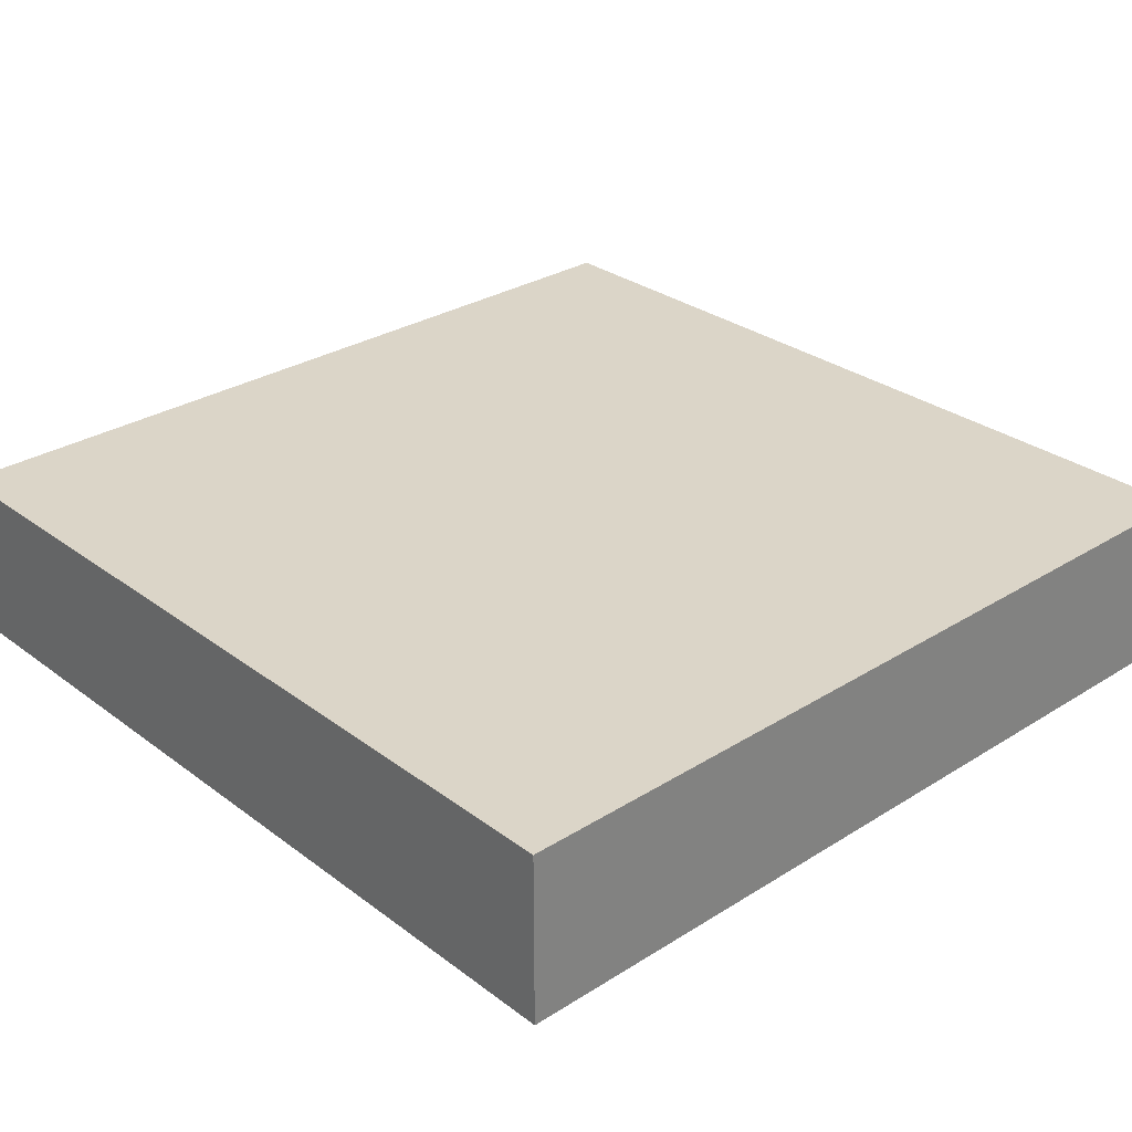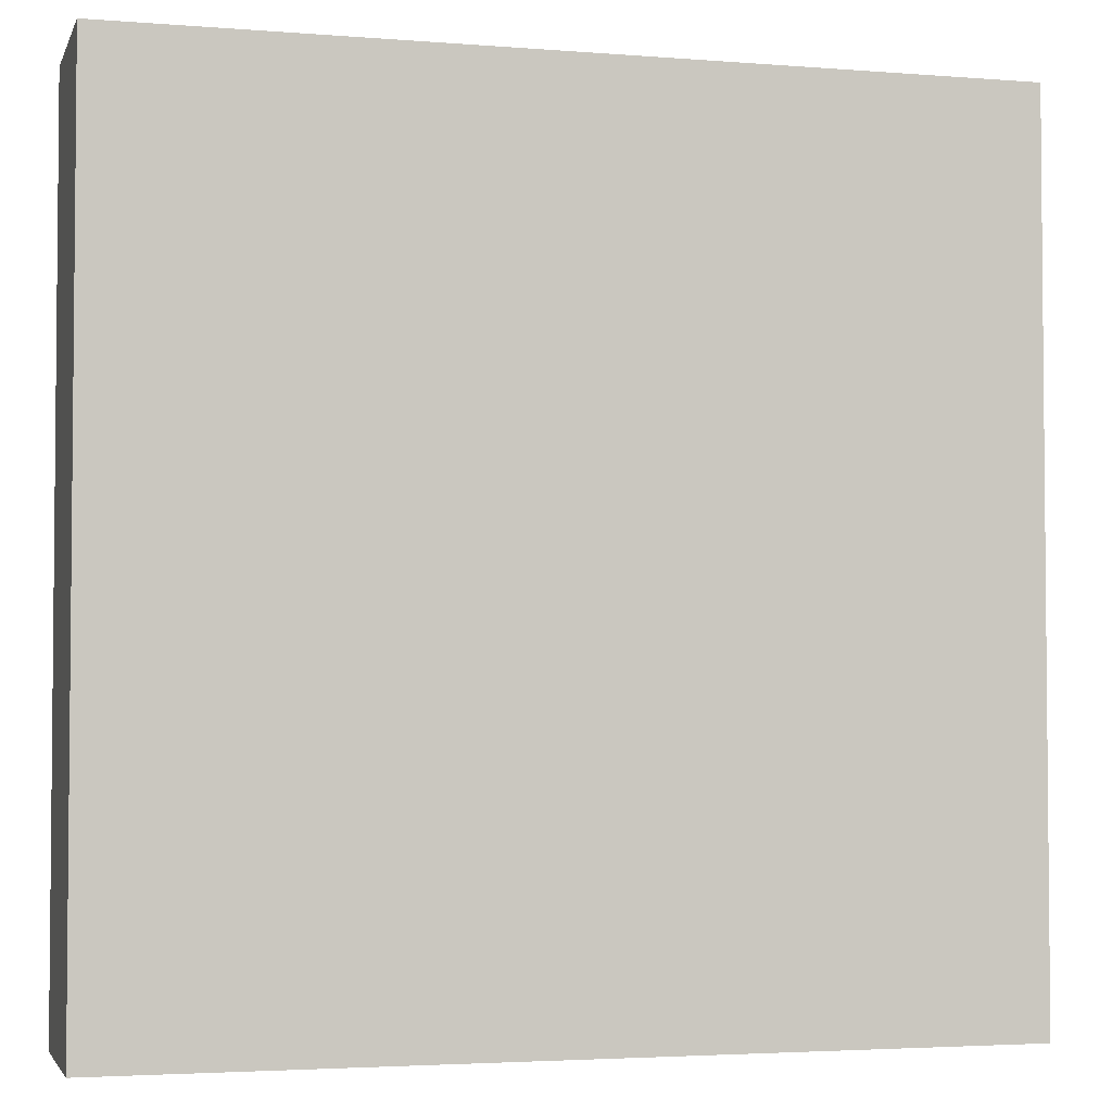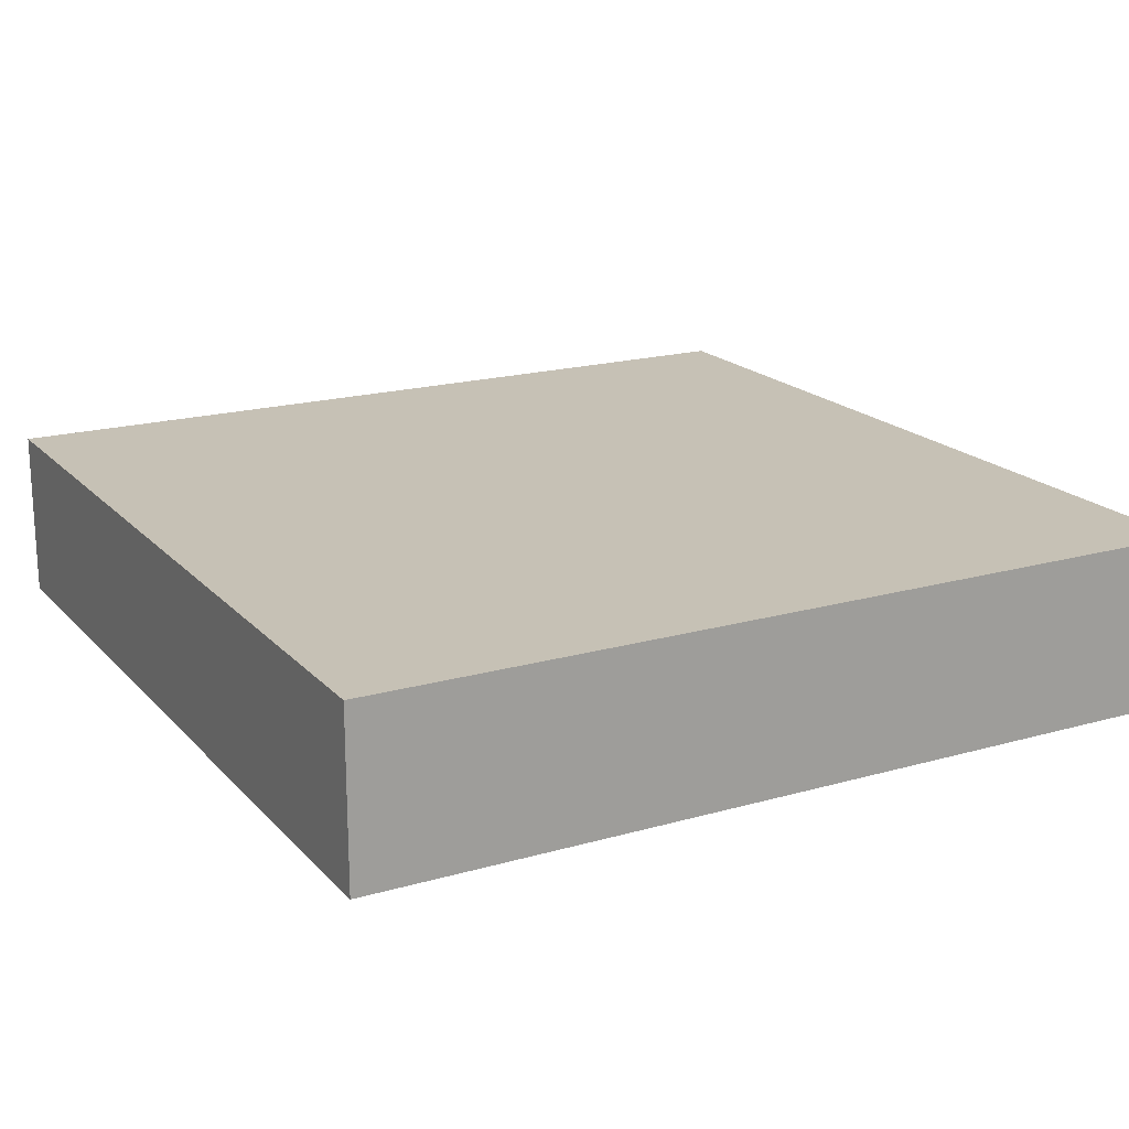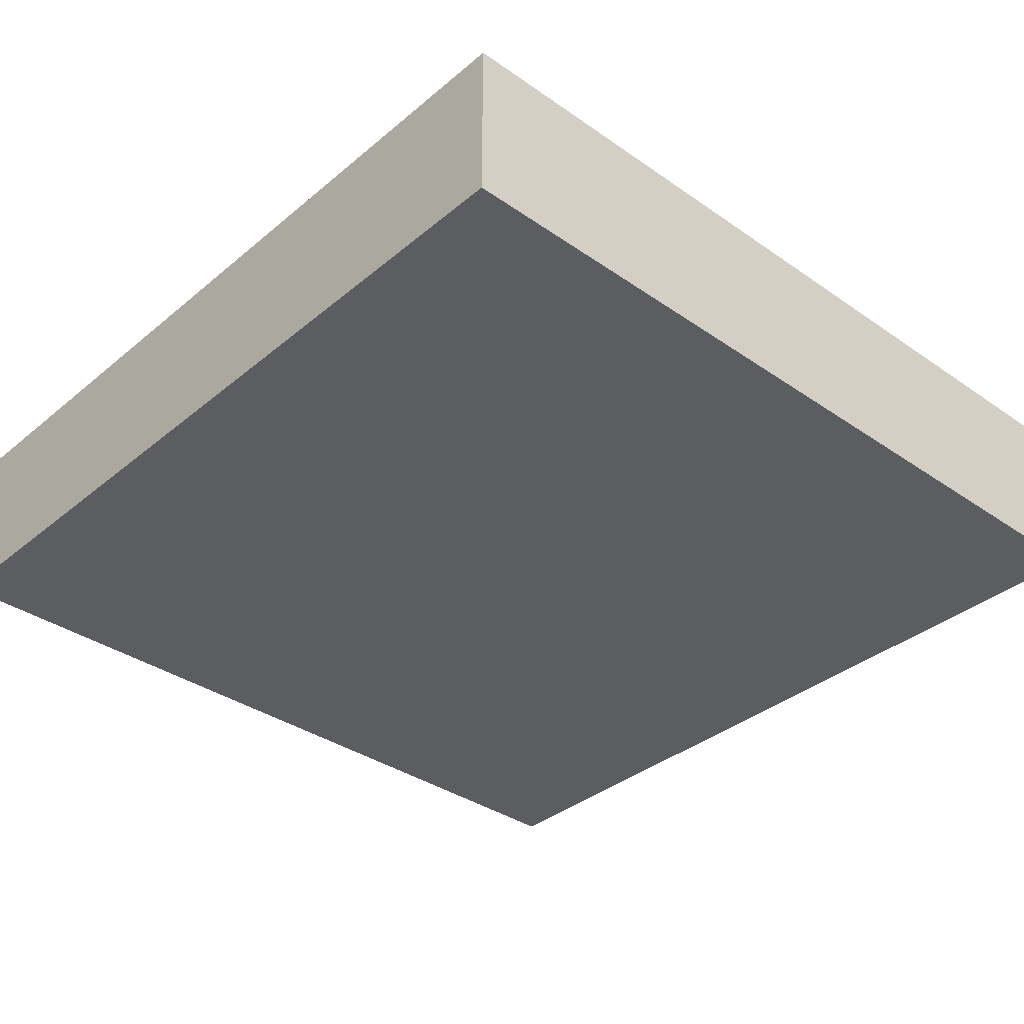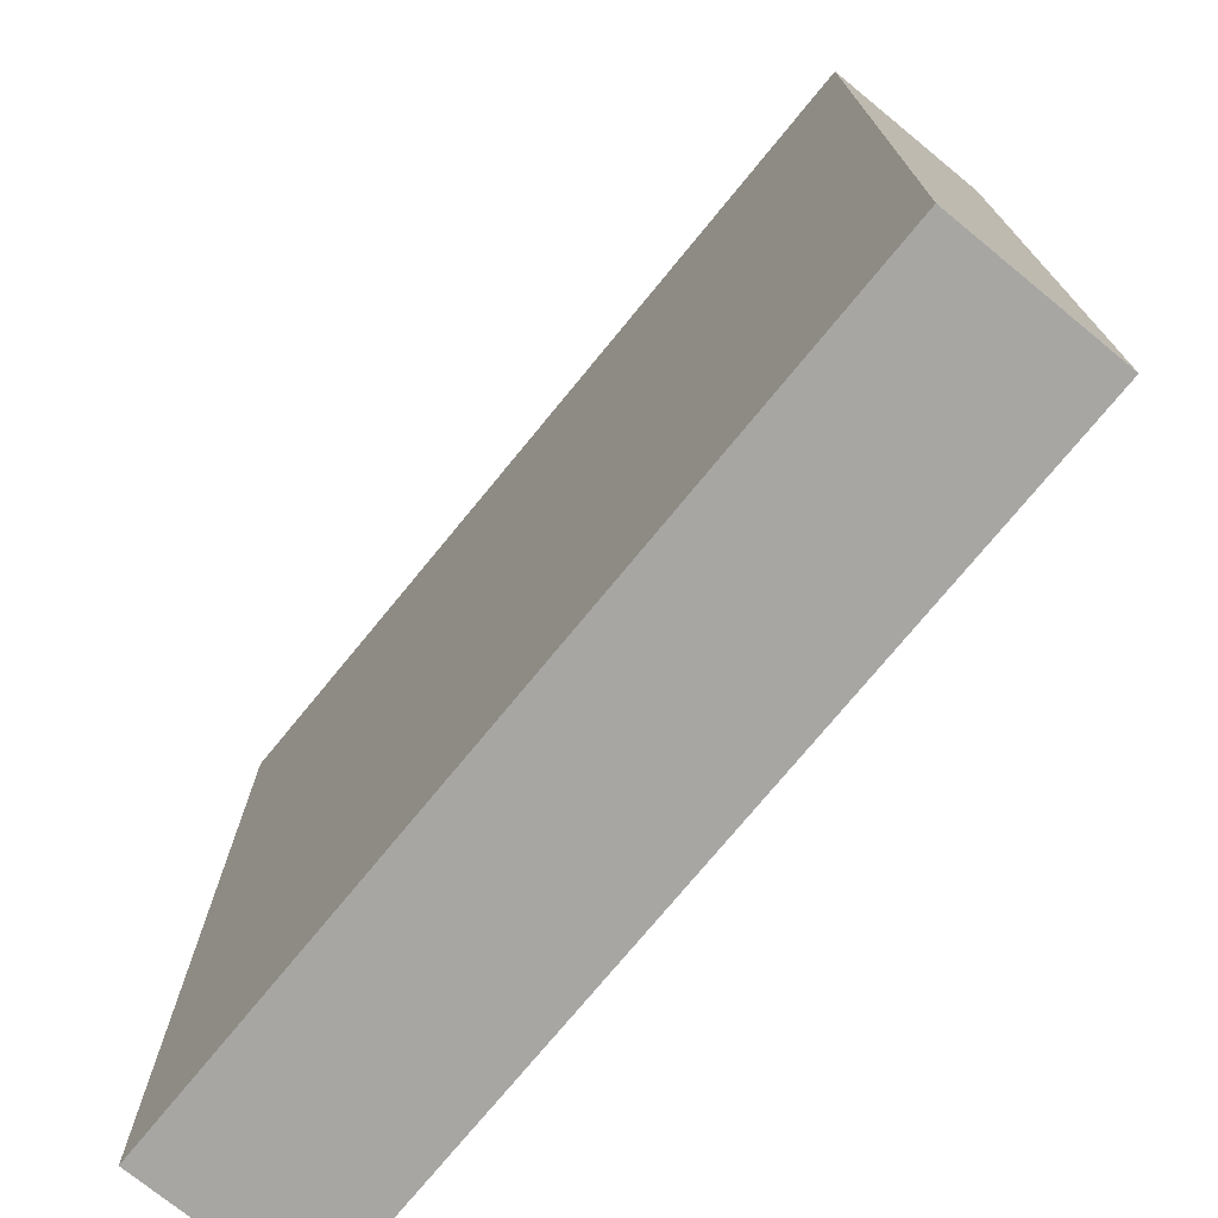
<metadata>
{"format":"obj","ext":"obj","renderer":"f3d","projection":"perspective","resolution":1024,"background":"white","views":[{"elev":29.6,"azim":-132.6,"up":"+Z"},{"elev":-3.3,"azim":164.8,"up":"+Y"},{"elev":18.7,"azim":-28.6,"up":"+Z"},{"elev":-35.6,"azim":47.5,"up":"+Z"},{"elev":-74.2,"azim":-129.3,"up":"+Y"}]}
</metadata>
<code>
o Door
v 1 -1 0.2
v 1 1 0.2
v -1 -1 0.2
v -1 1 0.2
v 1 -1 -0.2
v 1 1 -0.2
v -1 -1 -0.2
v -1 1 -0.2
f 2 3 1
f 4 7 3
f 8 5 7
f 2 1 5
f 5 1 3
f 4 6 8
f 2 4 3
f 4 8 7
f 8 6 5
f 5 3 7
f 4 2 6
f 2 5 6

</code>
